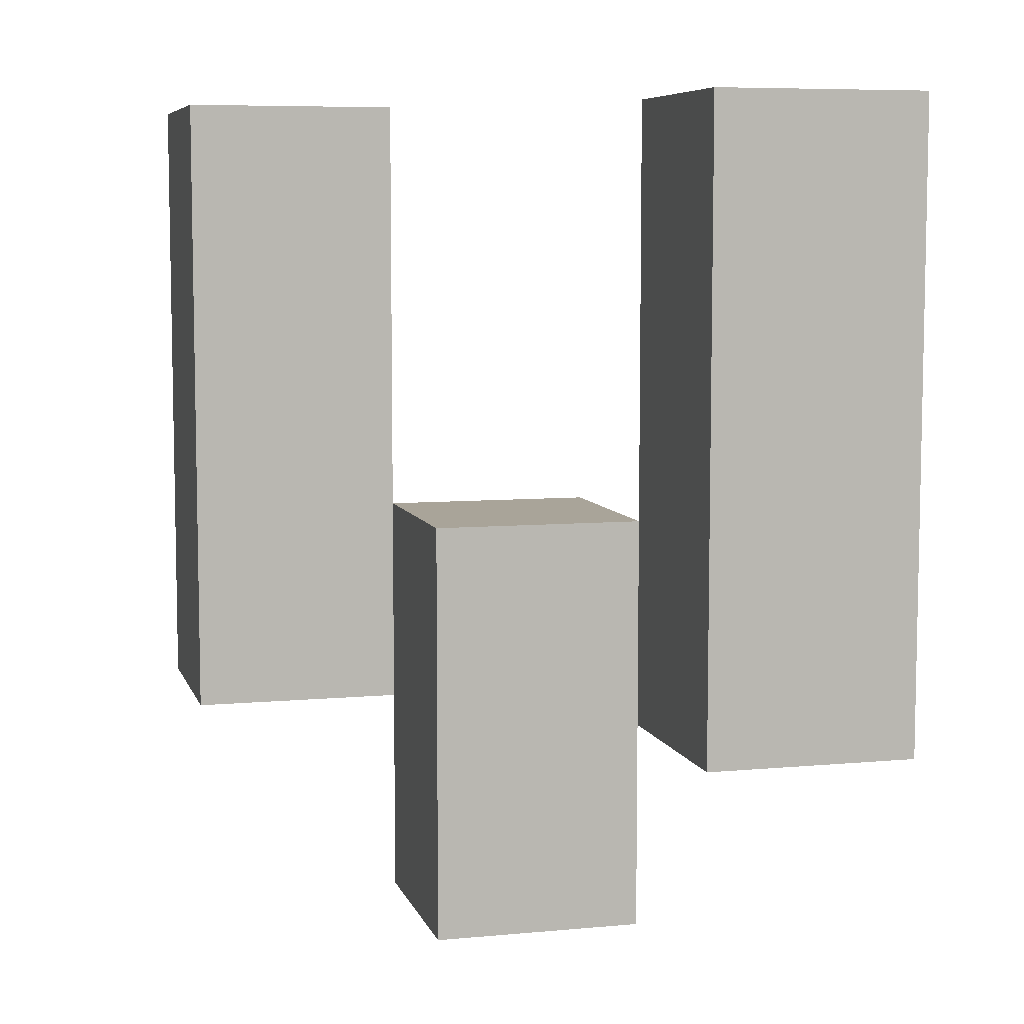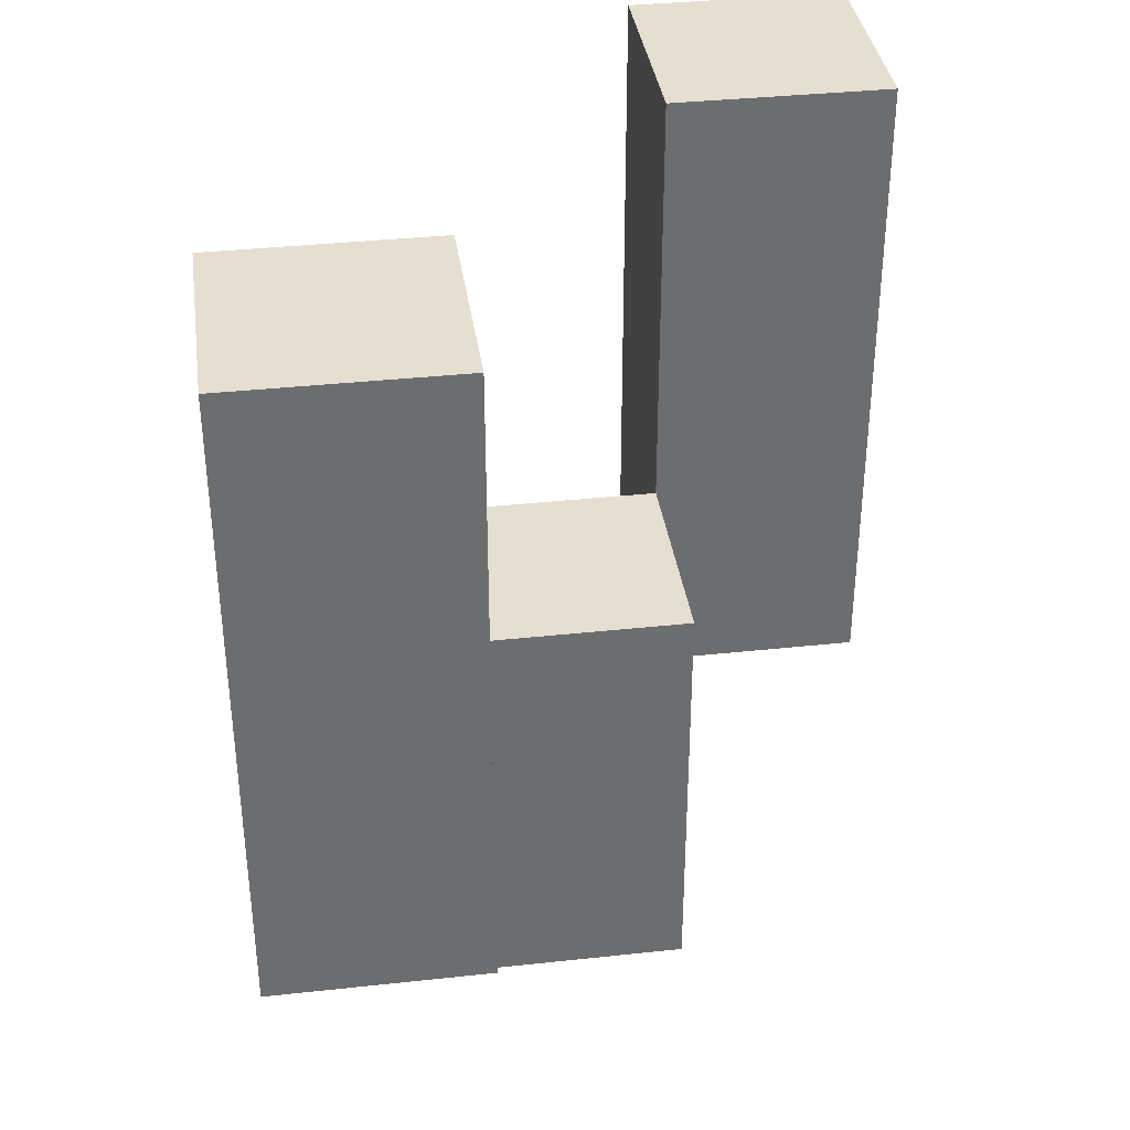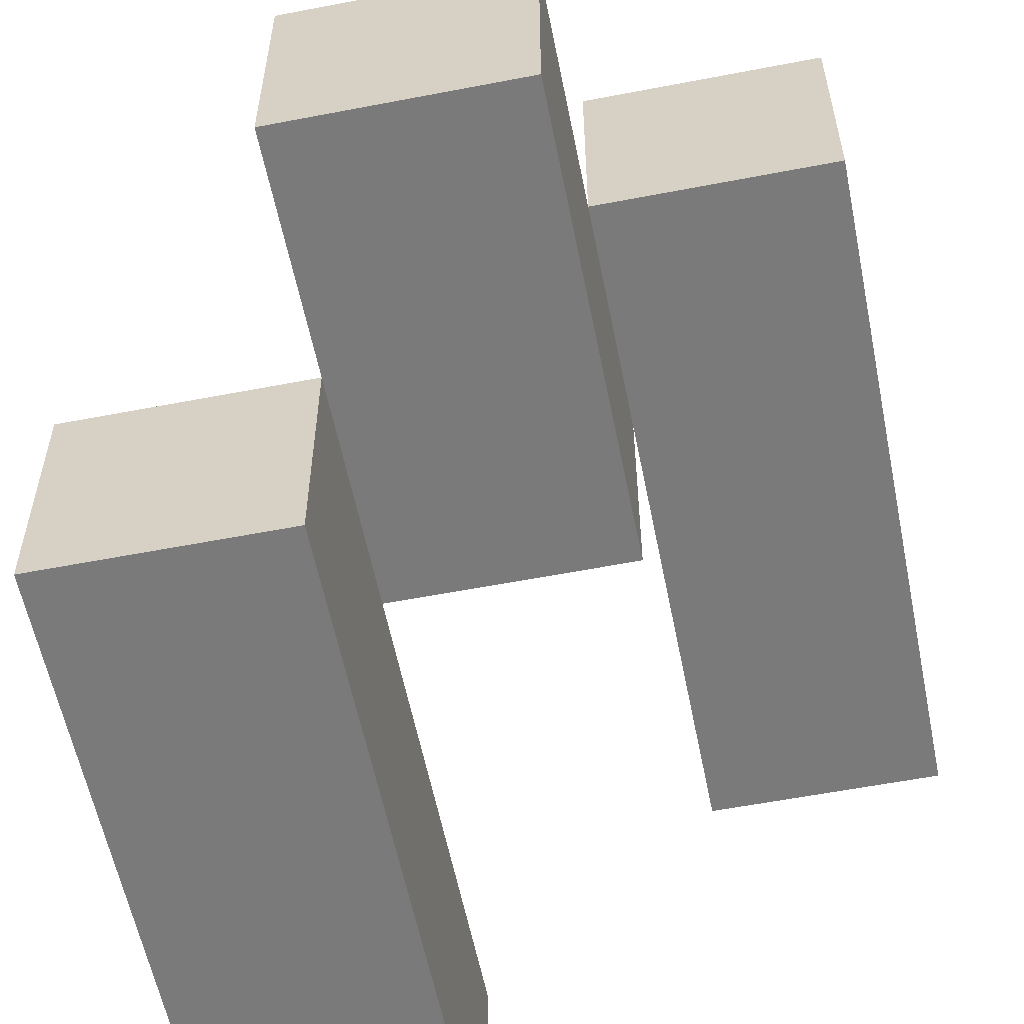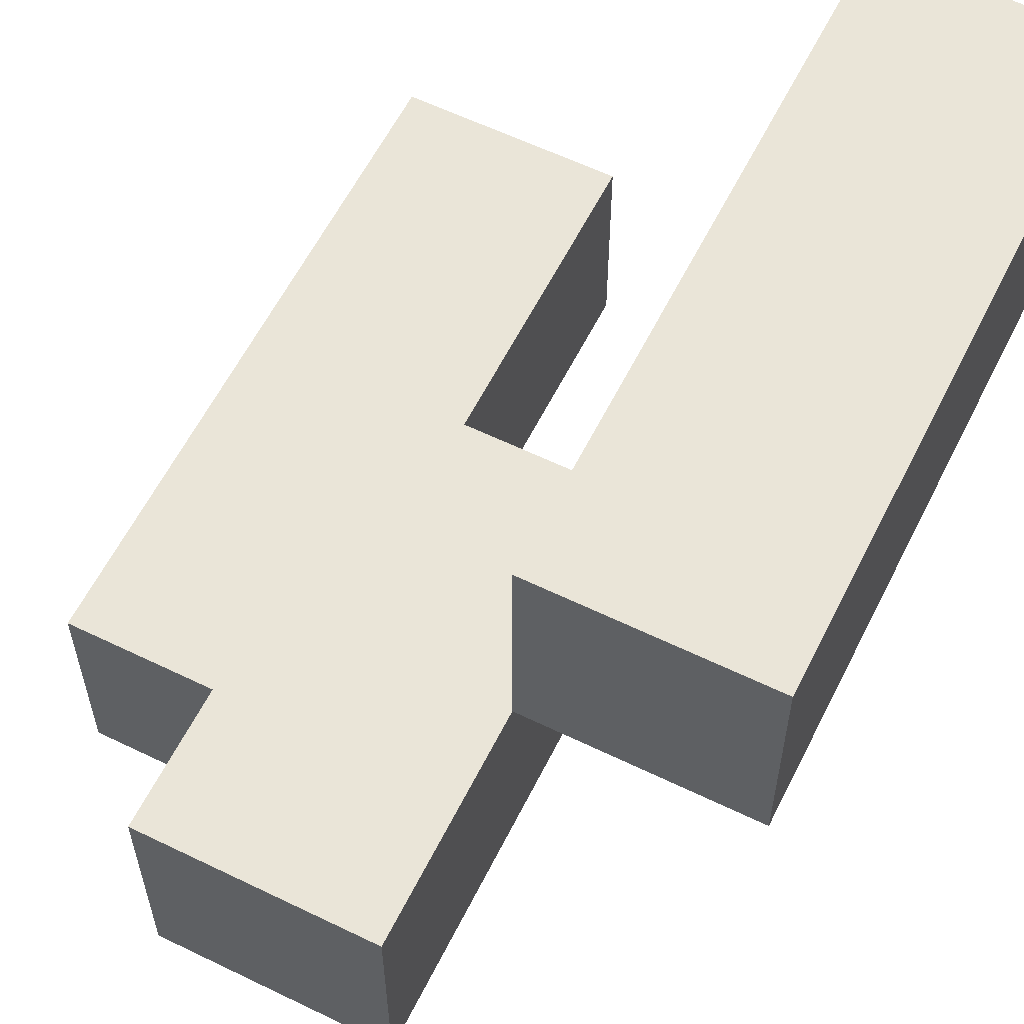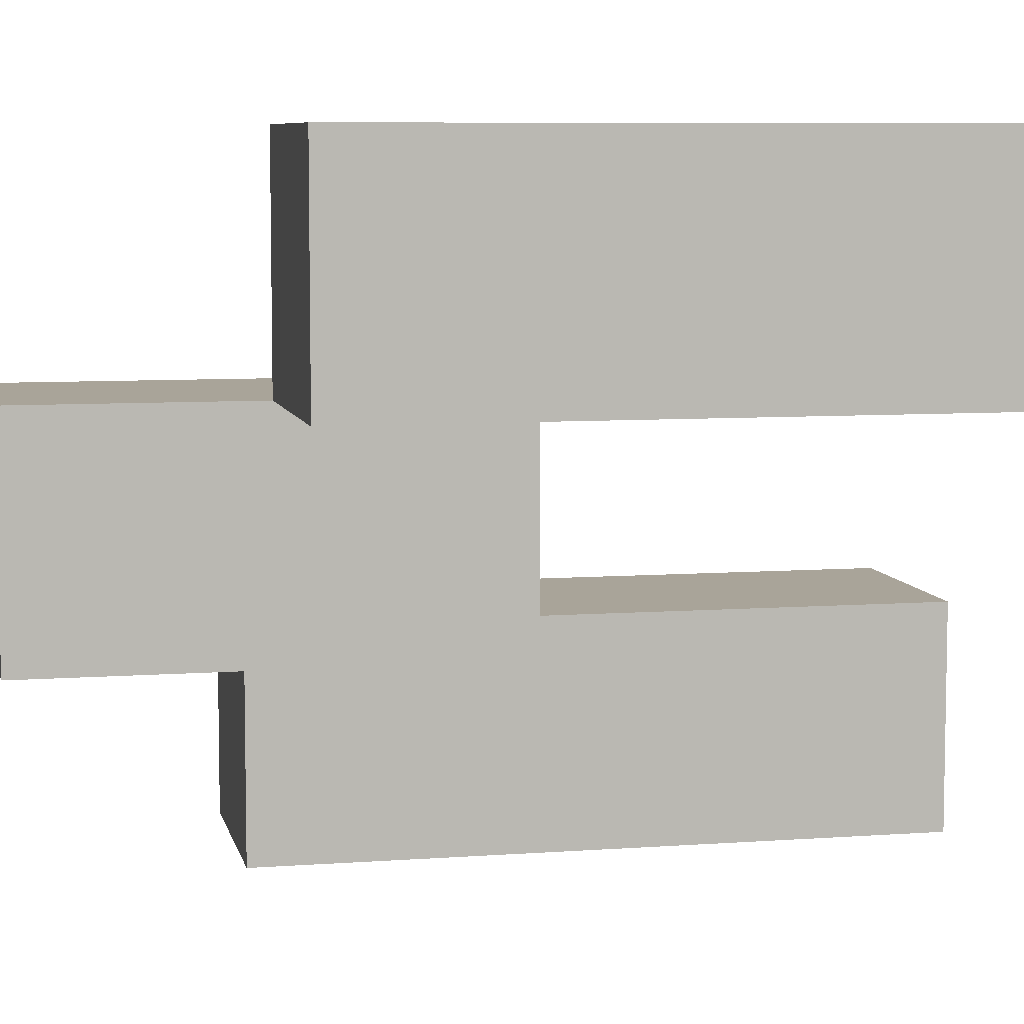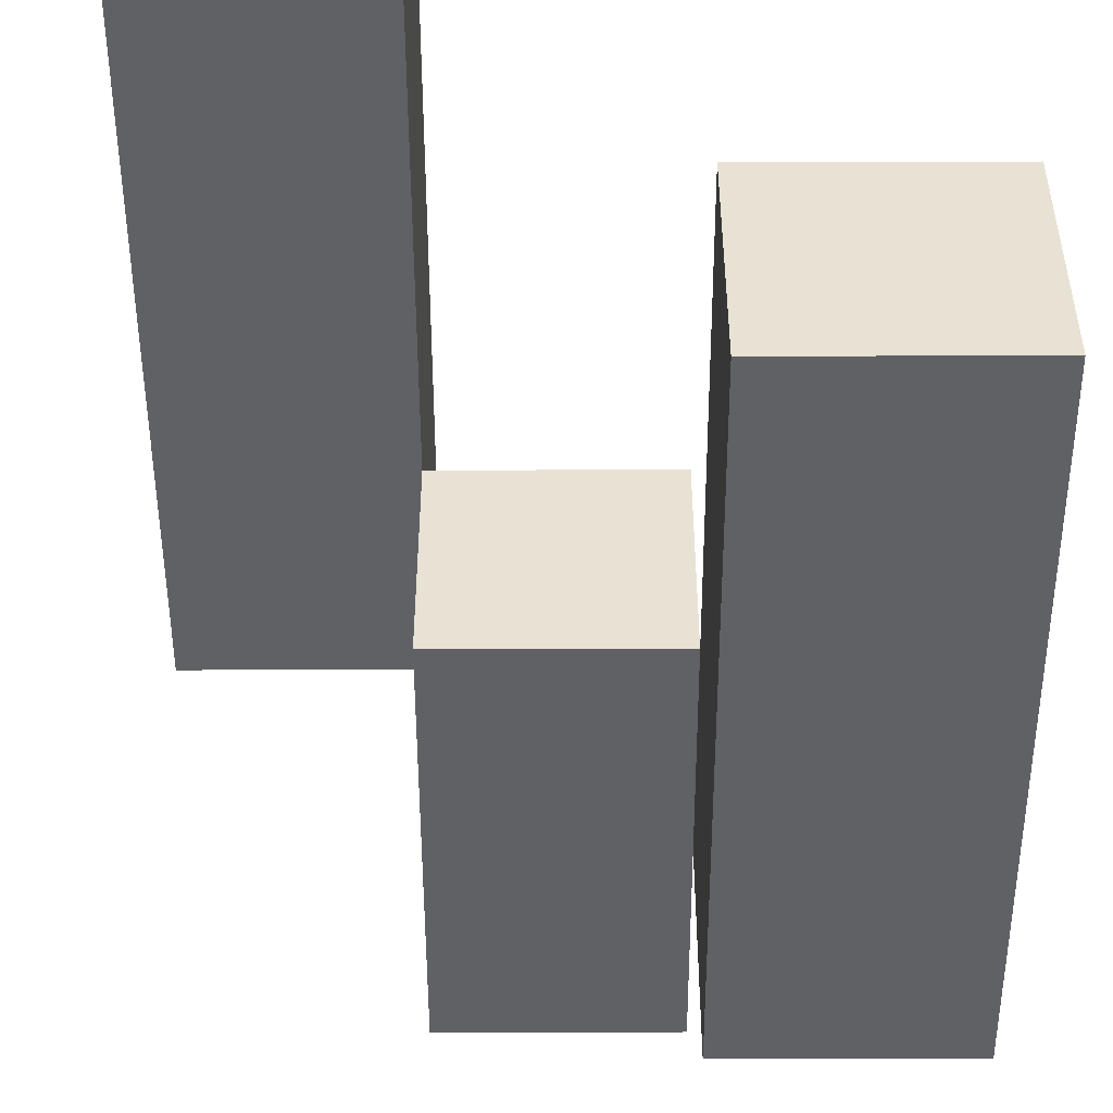
<metadata>
{"format":"obj","ext":"obj","renderer":"f3d","projection":"perspective","resolution":1024,"background":"white","views":[{"elev":7.2,"azim":-14.8,"up":"+Y"},{"elev":36.6,"azim":82.0,"up":"+Y"},{"elev":-58.1,"azim":11.3,"up":"+Z"},{"elev":59.6,"azim":26.5,"up":"+Z"},{"elev":7.3,"azim":78.0,"up":"+Z"},{"elev":-49.9,"azim":-179.8,"up":"+Z"}]}
</metadata>
<code>
o
v 24.6 1 12.2
v 24.5 1 12.2
v 24.6 1.3 12.2
v 24.5 1.3 12.2
v 24.5 0.9 12.1
v 24.4 0.9 12.1
v 24.5 1 12.1
v 24.5 1.1 12.1
v 24.4 1.1 12.1
v 24.4 1 12
v 24.3 1 12
v 24.4 1.1 12
v 24.4 1.3 12
v 24.3 1.3 12
v 24.6 1 12.1
v 24.5 1 12.1
v 24.5 1.1 12.1
v 24.6 1.3 12.1
v 24.5 1.3 12.1
v 24.5 0.9 12
v 24.4 0.9 12
v 24.4 1 12
v 24.5 1.1 12
v 24.4 1.1 12
v 24.4 1 11.9
v 24.3 1 11.9
v 24.4 1.3 11.9
v 24.3 1.3 11.9
v 24.6 1 12.2
v 24.6 1.3 12.2
v 24.6 1 12.1
v 24.6 1.3 12.1
v 24.5 0.9 12.1
v 24.5 1 12.1
v 24.5 1.1 12.1
v 24.5 0.9 12
v 24.5 1.1 12
v 24.4 1 12
v 24.4 1.1 12
v 24.4 1.3 12
v 24.4 1 11.9
v 24.4 1.3 11.9
v 24.5 1 12.2
v 24.5 1.3 12.2
v 24.5 1 12.1
v 24.5 1.1 12.1
v 24.5 1.3 12.1
v 24.4 0.9 12.1
v 24.4 1.1 12.1
v 24.4 0.9 12
v 24.4 1 12
v 24.4 1.1 12
v 24.3 1 12
v 24.3 1.3 12
v 24.3 1 11.9
v 24.3 1.3 11.9
v 24.5 0.9 12.1
v 24.5 0.9 12
v 24.4 0.9 12.1
v 24.4 0.9 12
v 24.6 1 12.2
v 24.6 1 12.1
v 24.5 1 12.2
v 24.5 1 12.1
v 24.4 1 12
v 24.4 1 11.9
v 24.3 1 12
v 24.3 1 11.9
v 24.5 1.1 12.1
v 24.5 1.1 12
v 24.4 1.1 12.1
v 24.4 1.1 12
v 24.6 1.3 12.2
v 24.6 1.3 12.1
v 24.5 1.3 12.2
v 24.5 1.3 12.1
v 24.4 1.3 12
v 24.4 1.3 11.9
v 24.3 1.3 12
v 24.3 1.3 11.9
f 3 2 1
f 4 2 3
f 7 6 5
f 8 6 7
f 9 6 8
f 12 11 10
f 13 11 12
f 14 11 13
f 15 16 17
f 15 17 18
f 18 17 19
f 20 21 22
f 20 22 23
f 23 22 24
f 25 26 27
f 27 26 28
f 31 30 29
f 32 30 31
f 36 34 33
f 36 35 34
f 37 35 36
f 41 39 38
f 41 40 39
f 42 40 41
f 43 44 45
f 45 44 46
f 46 44 47
f 48 49 50
f 50 49 51
f 51 49 52
f 53 54 55
f 55 54 56
f 59 58 57
f 60 58 59
f 63 62 61
f 64 62 63
f 67 66 65
f 68 66 67
f 69 70 71
f 71 70 72
f 73 74 75
f 75 74 76
f 77 78 79
f 79 78 80

</code>
